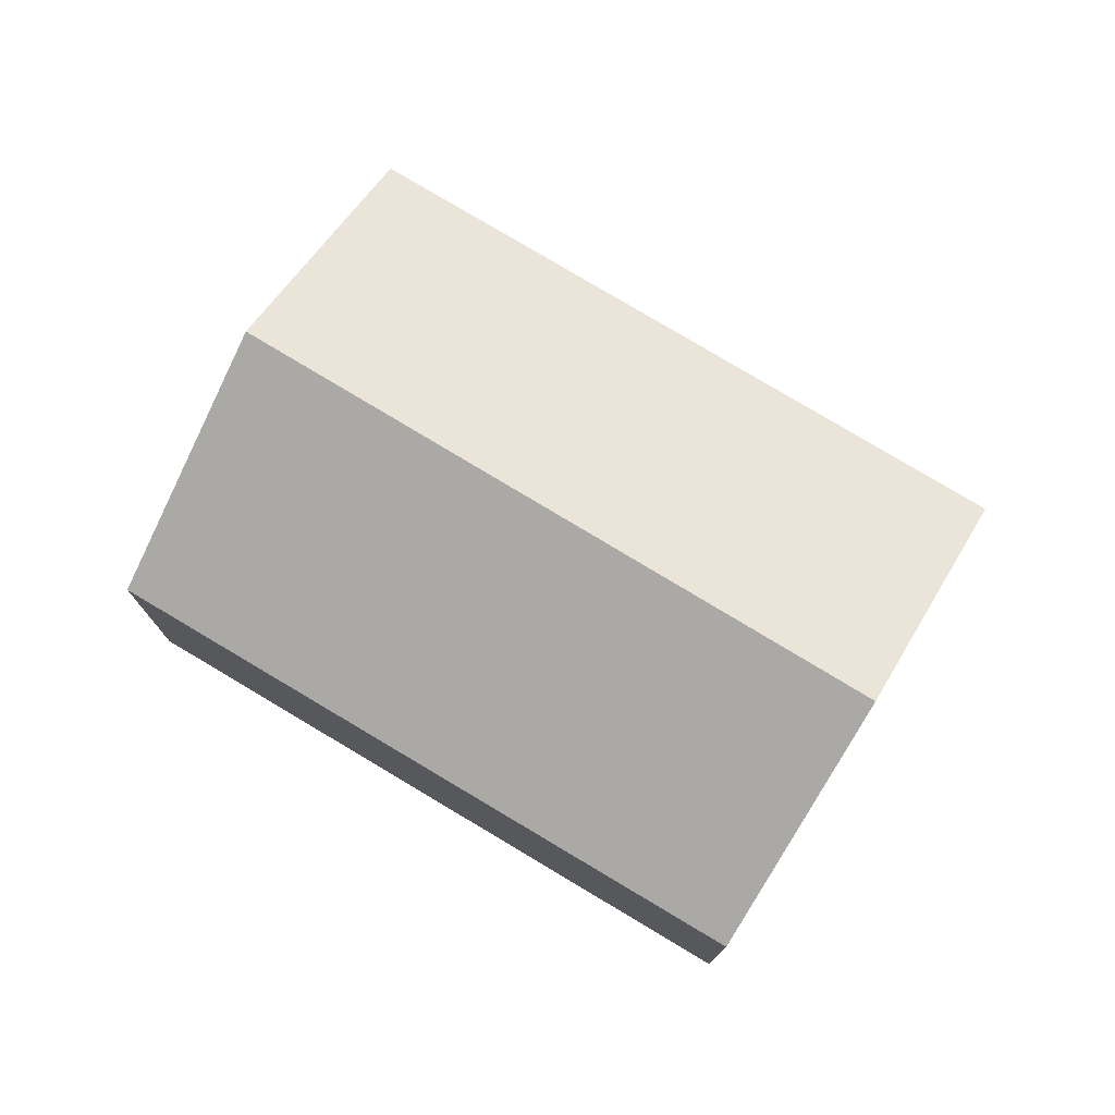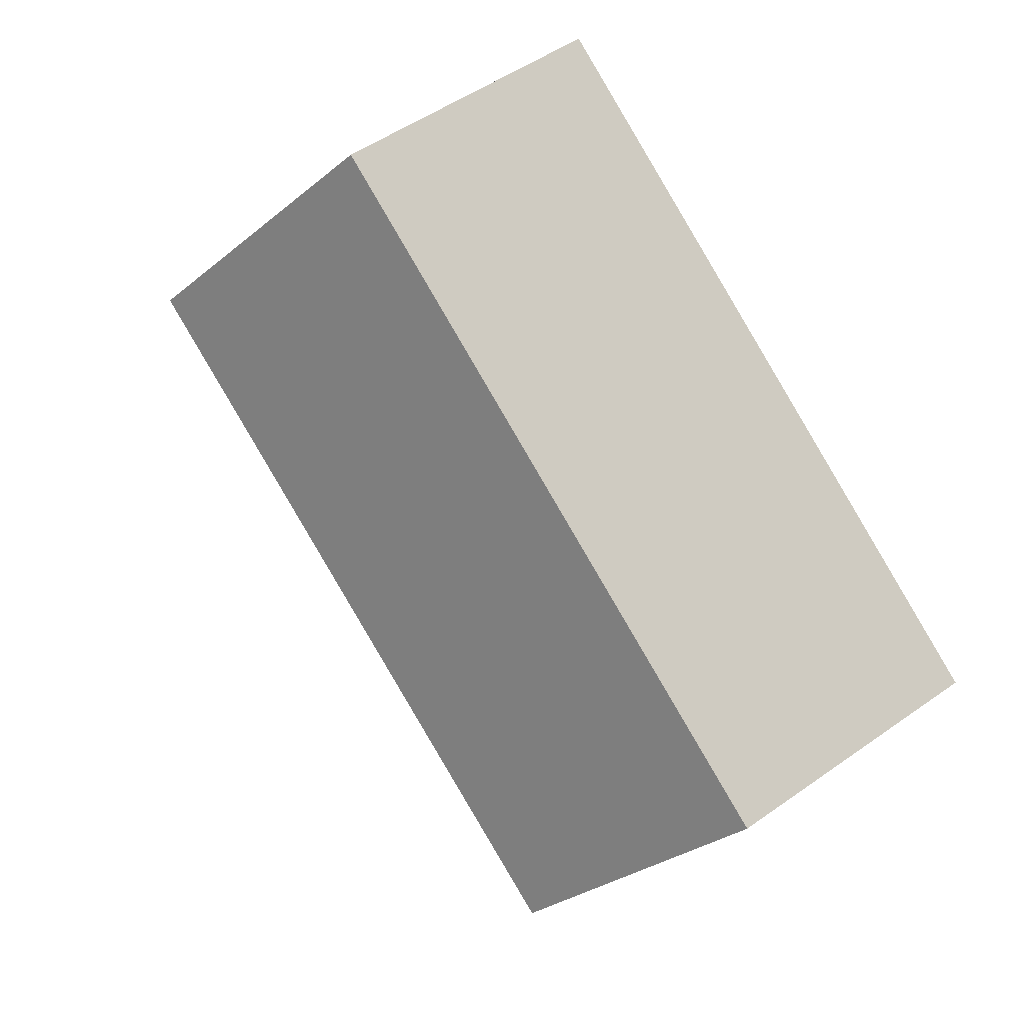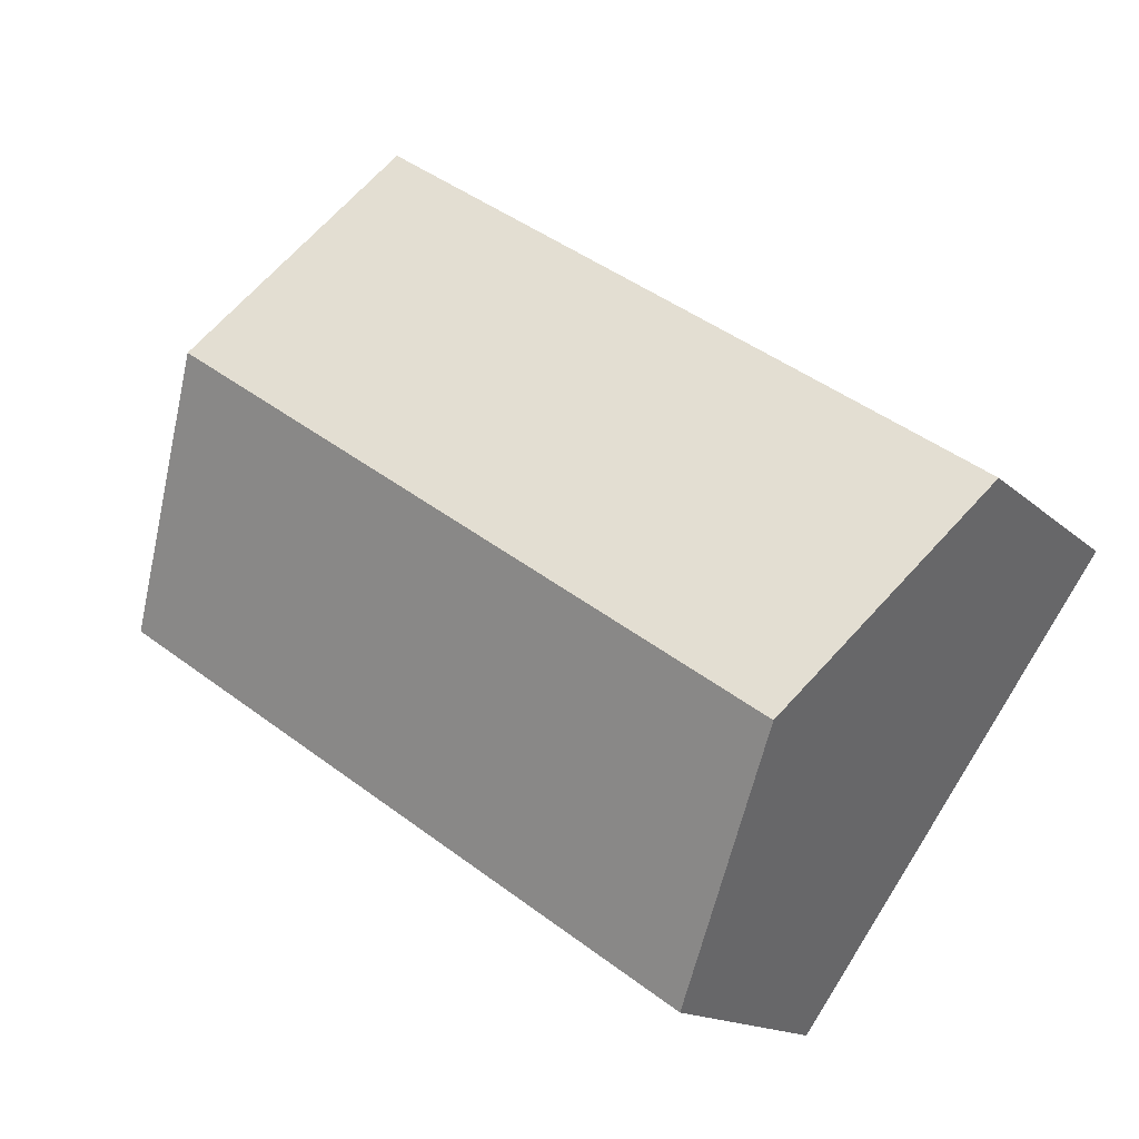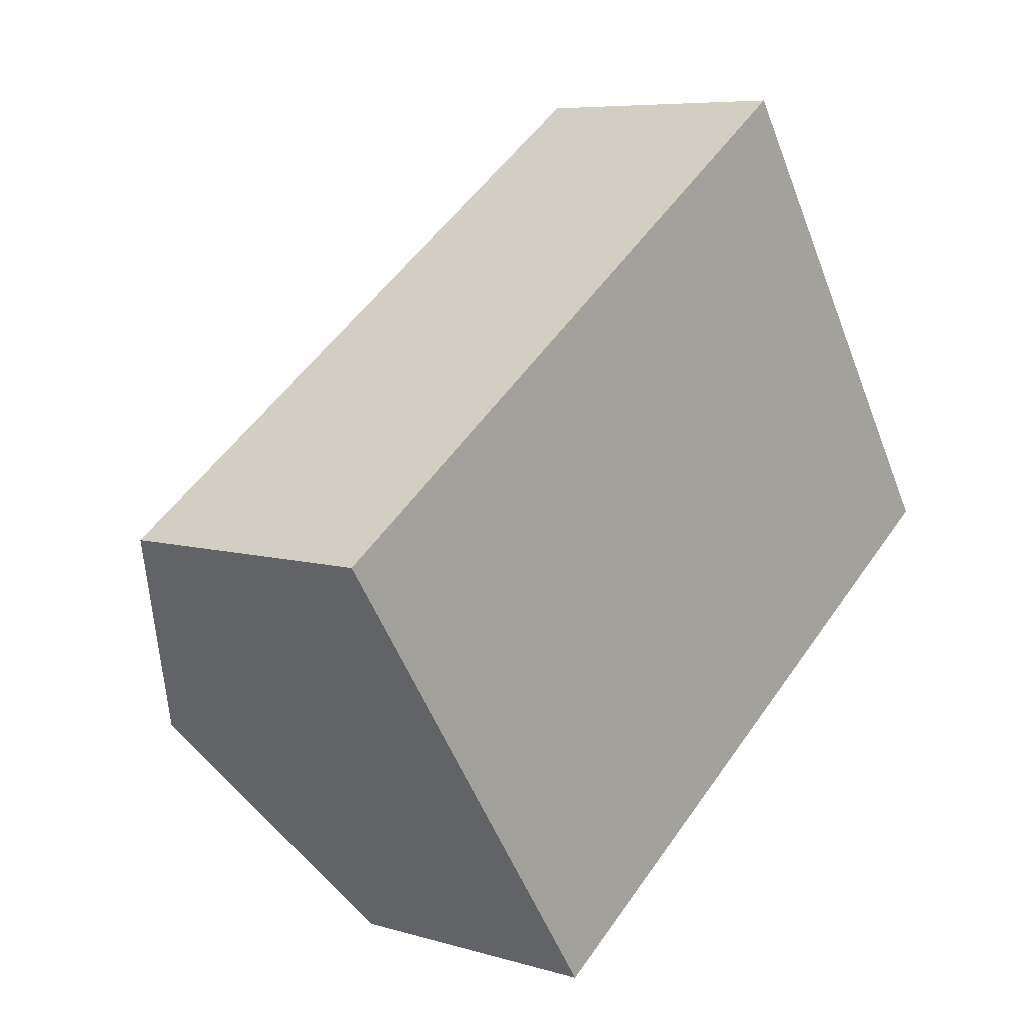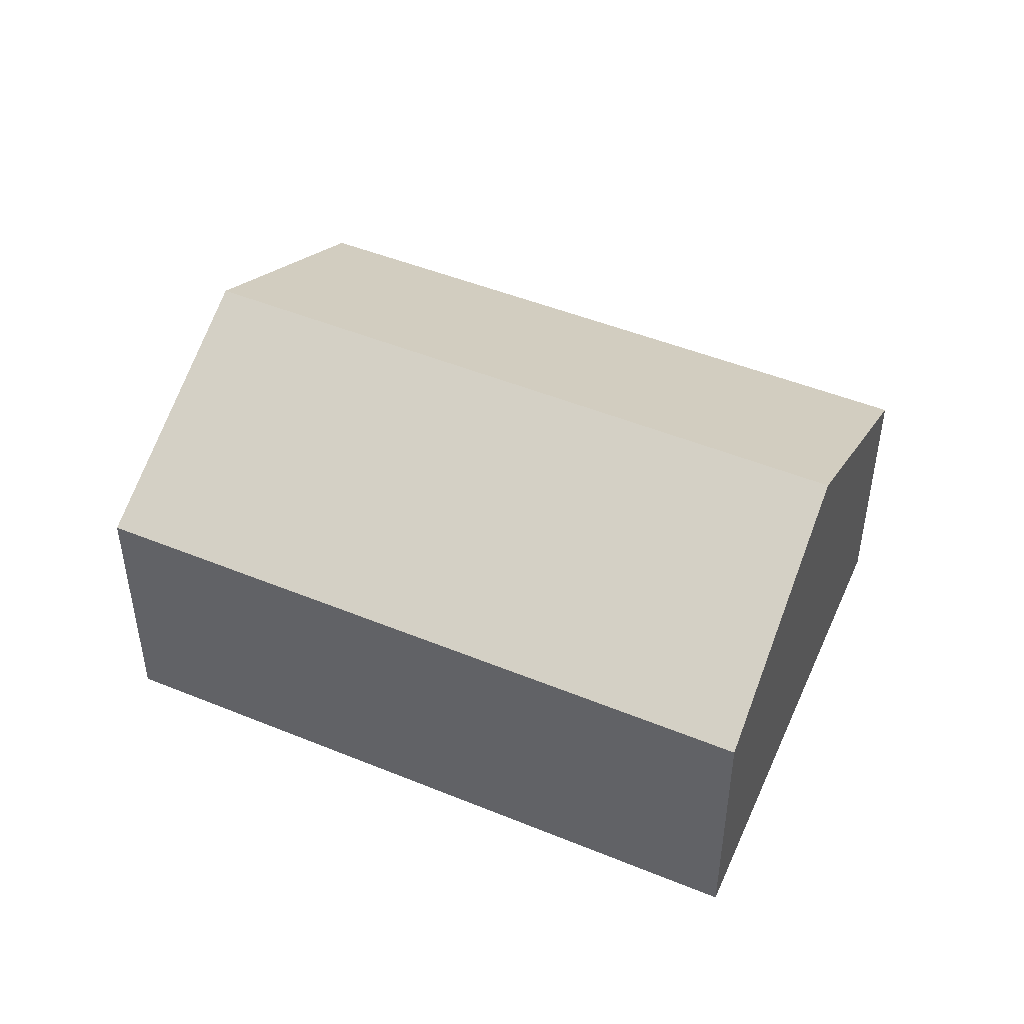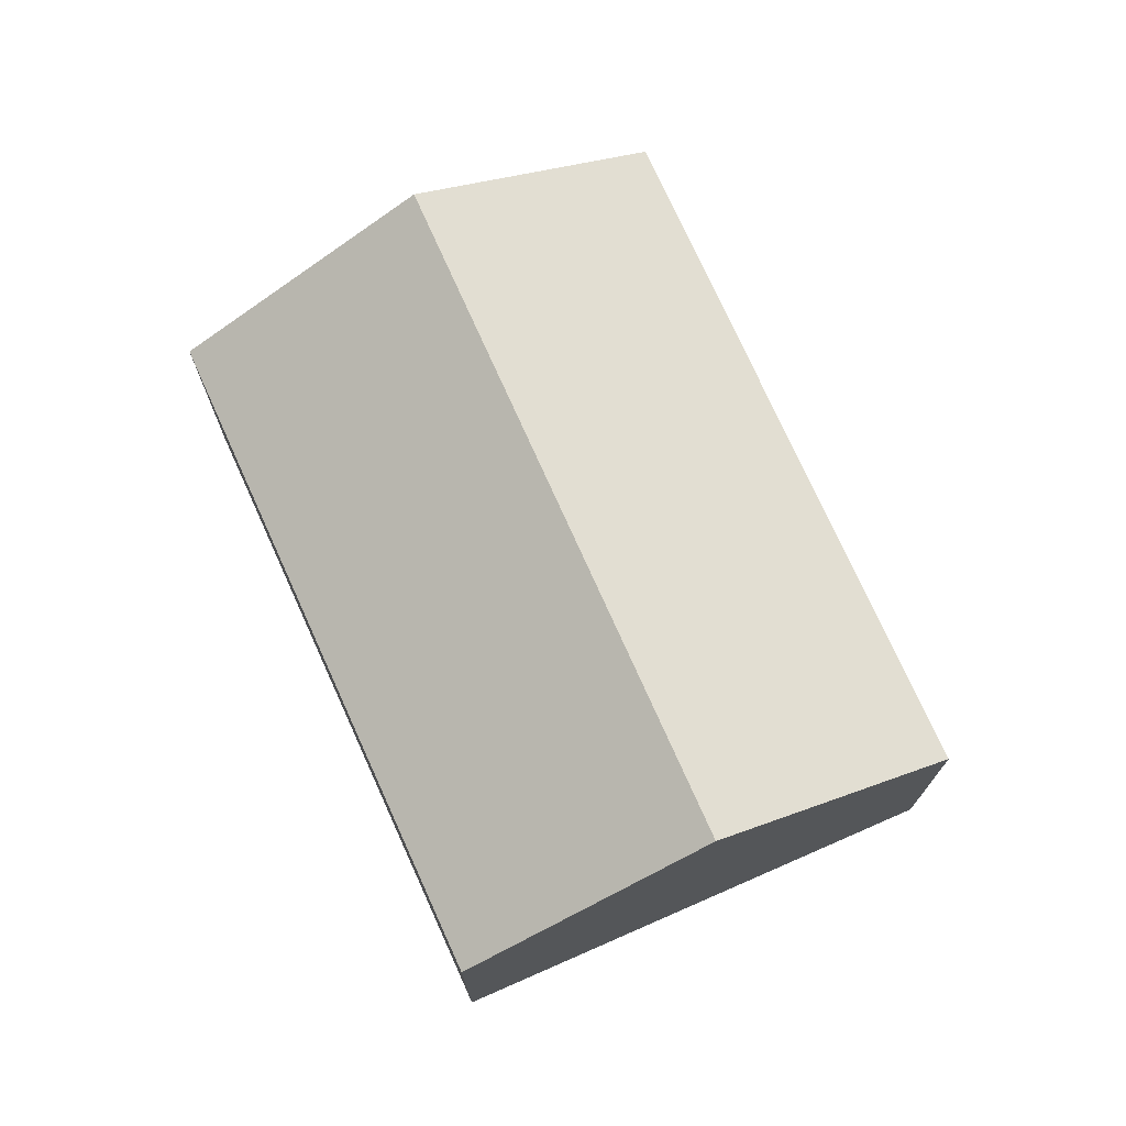
<metadata>
{"format":"obj","ext":"obj","renderer":"f3d","projection":"perspective","resolution":1024,"background":"white","views":[{"elev":76.7,"azim":176.7,"up":"+Y"},{"elev":50.3,"azim":-128.0,"up":"+Z"},{"elev":-14.5,"azim":-152.0,"up":"+Z"},{"elev":7.0,"azim":-49.3,"up":"+Z"},{"elev":47.9,"azim":-9.8,"up":"+Y"},{"elev":73.5,"azim":-148.5,"up":"+Y"}]}
</metadata>
<code>
v  2.996 2.713 -4.298
v  7.394 4.046 1.896
v  8.843 2.686 -0.34
v  1.503 4.046 -2.156
v  5.964 2.705 4.102
v  0 2.705 1.656e-16
v  5.964 -2.512e-16 4.102
v  7.394 -1.161e-16 1.896
v  8.843 2.082e-17 -0.34
v  2.996 2.632e-16 -4.298
v  1.503 1.32e-16 -2.156
v  0 0 0
g defaultobject
f 1 2 3
f 2 1 4
f 5 4 6
f 4 5 2
f 7 2 5
f 2 7 3
f 3 7 8
f 3 8 9
f 3 10 1
f 10 3 9
f 10 4 1
f 4 10 6
f 6 10 11
f 6 11 12
f 12 5 6
f 5 12 7
f 8 10 9
f 10 8 7
f 10 7 11
f 11 7 12

</code>
